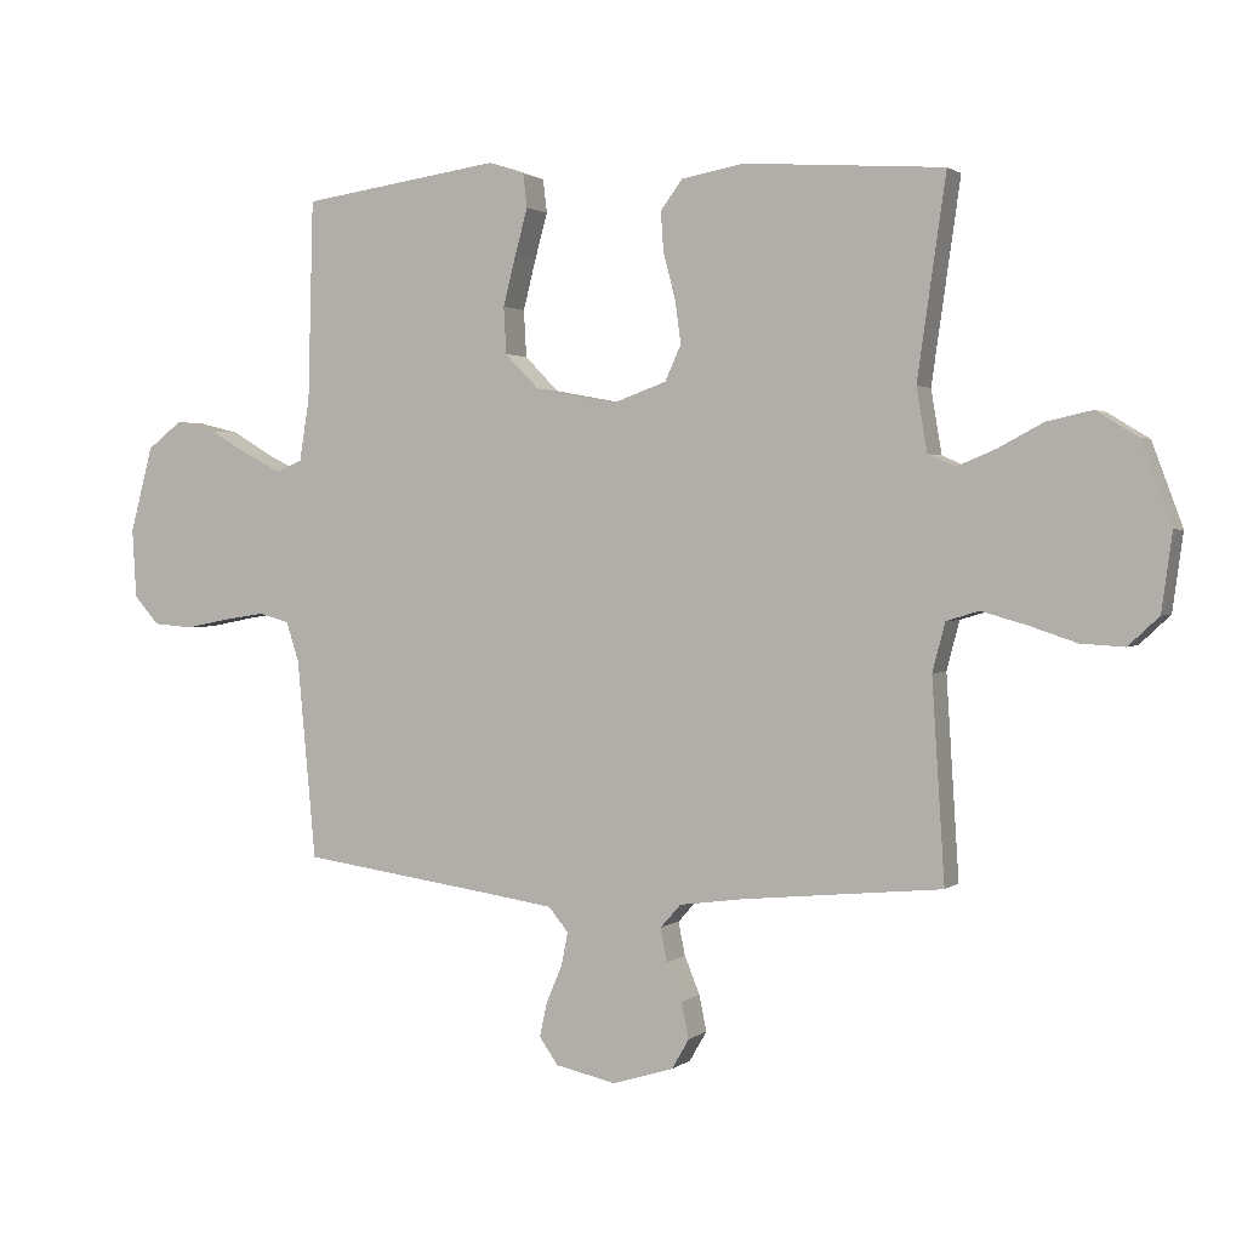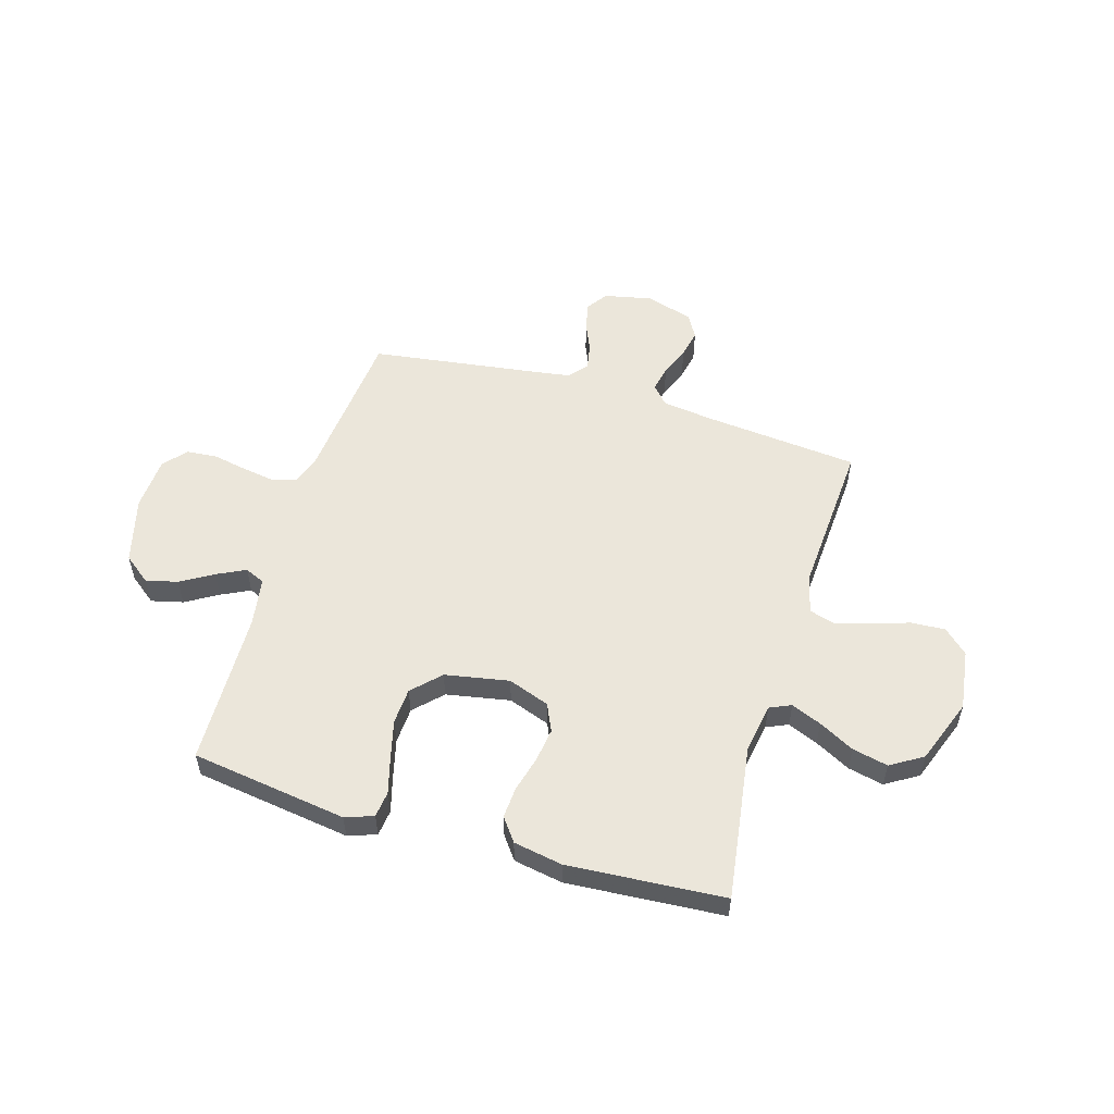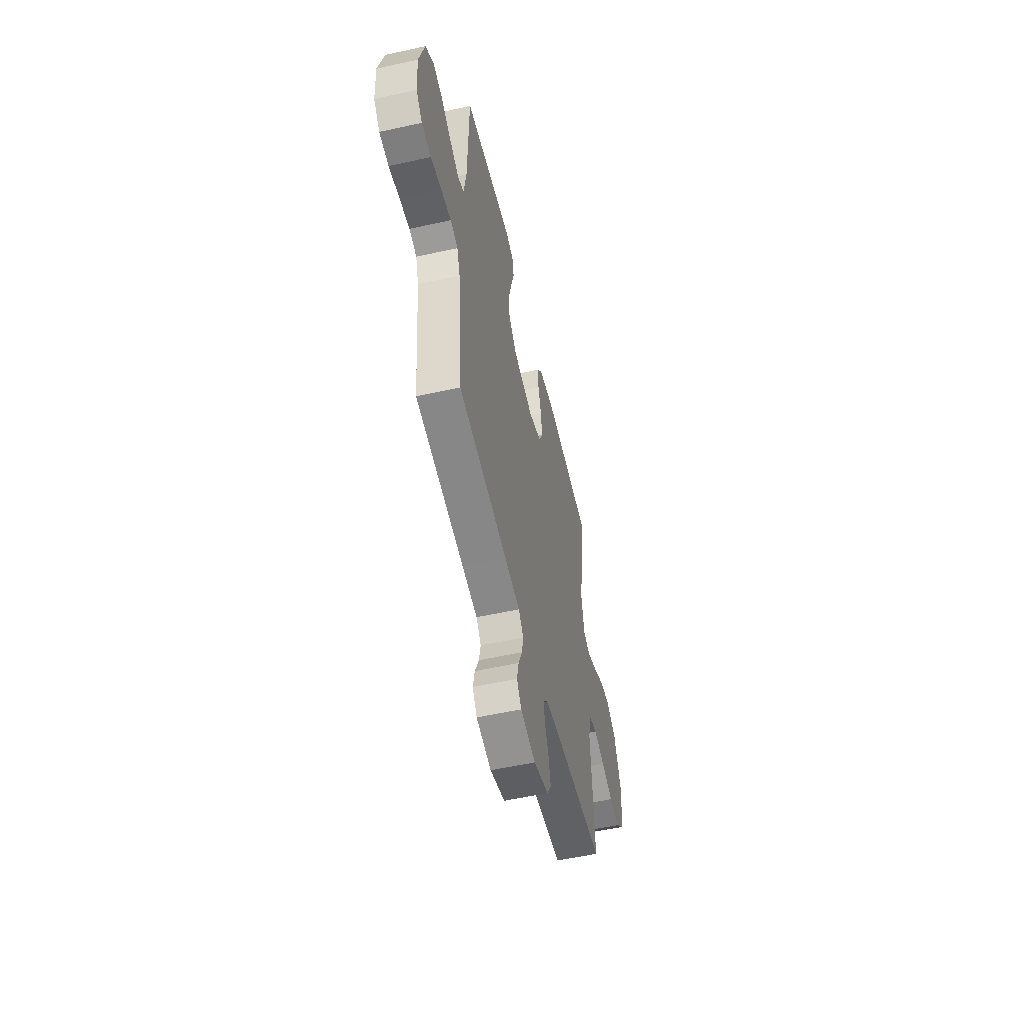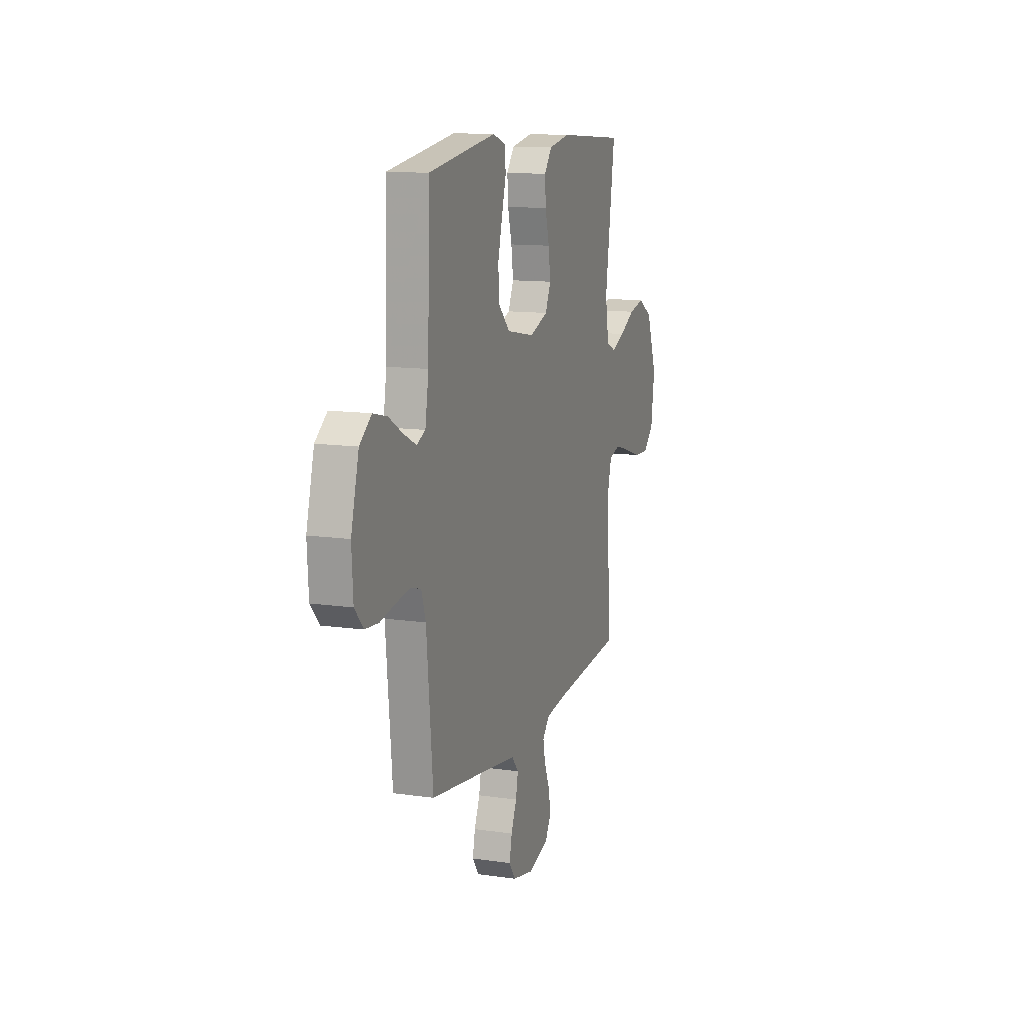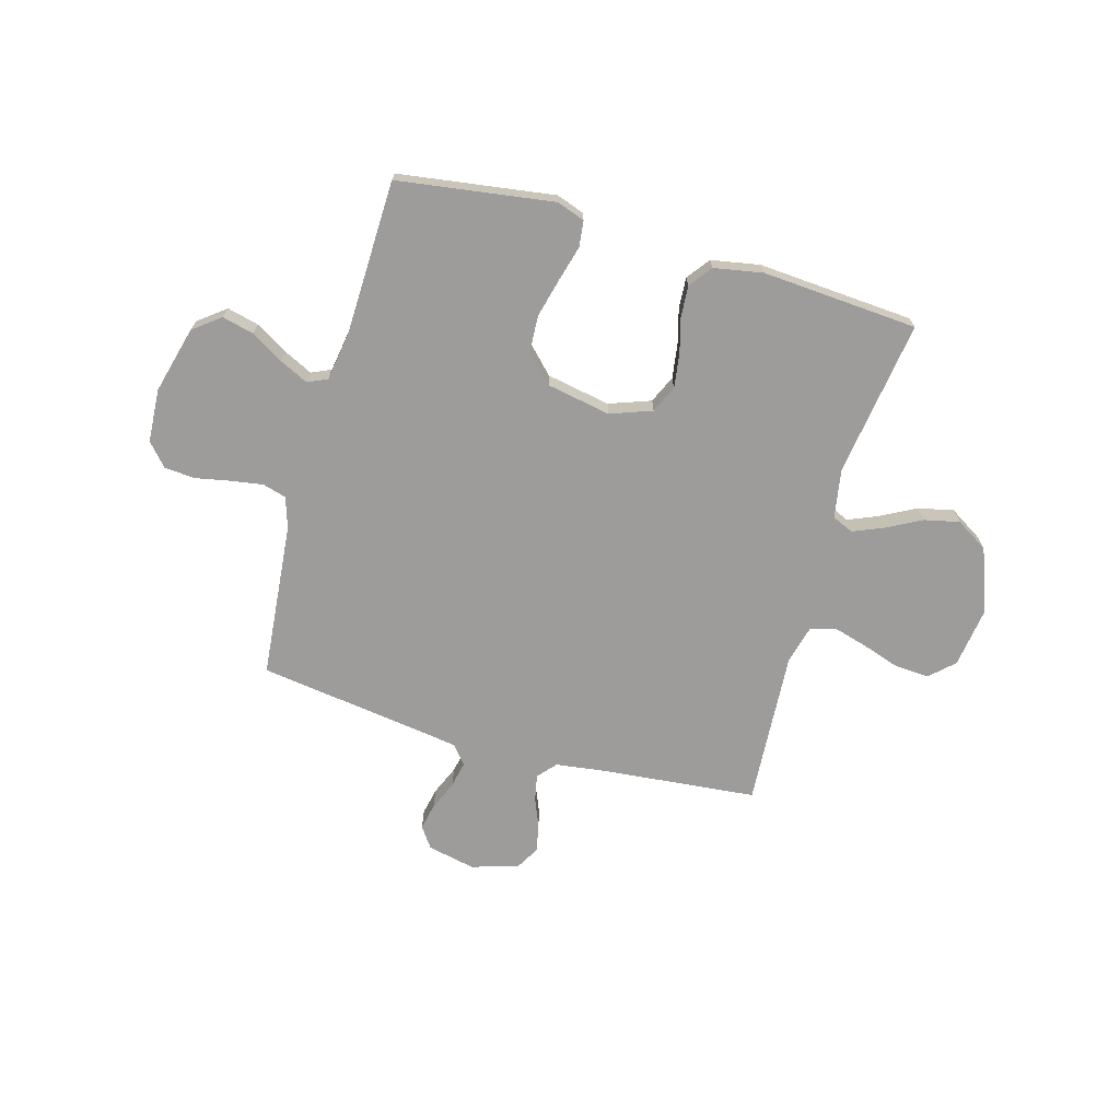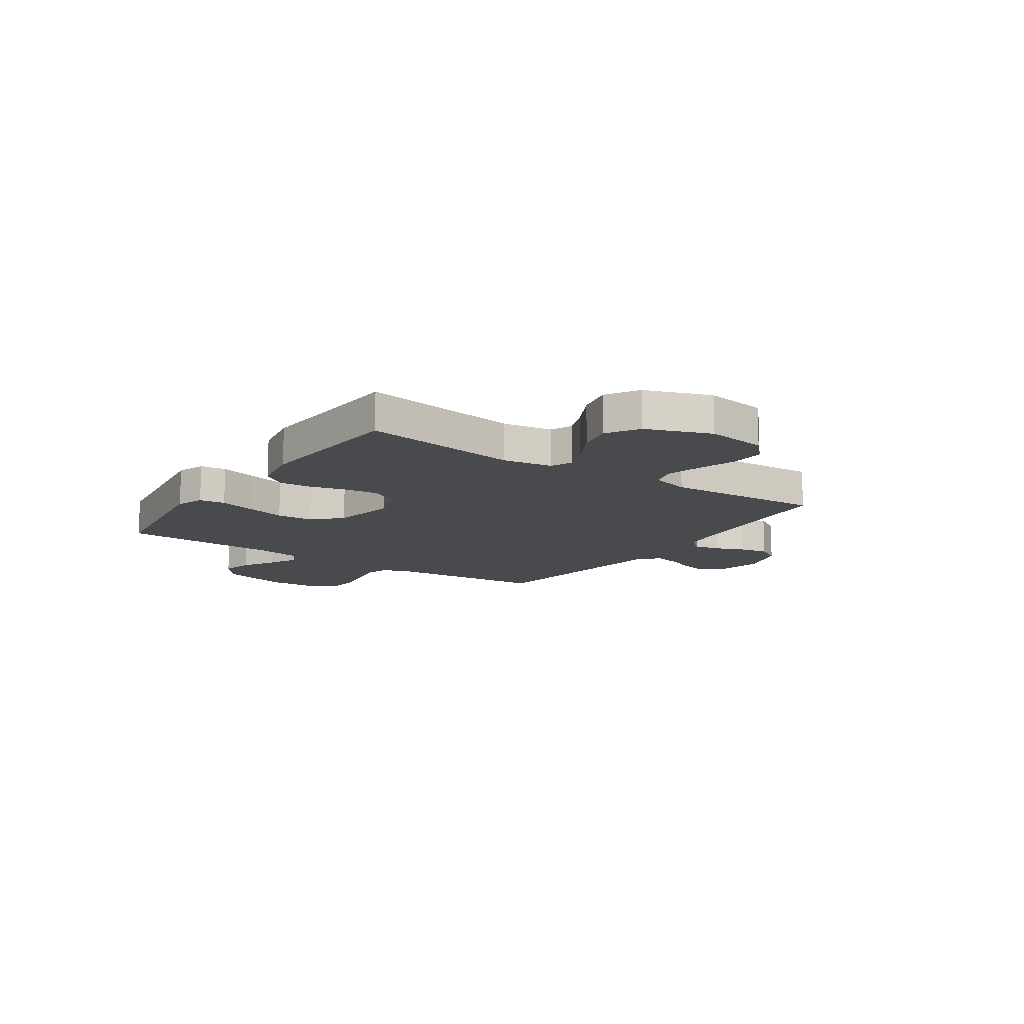
<metadata>
{"format":"obj","ext":"obj","renderer":"f3d","projection":"perspective","resolution":1024,"background":"white","views":[{"elev":1.7,"azim":23.2,"up":"+Z"},{"elev":54.7,"azim":16.6,"up":"+Y"},{"elev":-54.9,"azim":-76.8,"up":"+Z"},{"elev":12.4,"azim":-71.2,"up":"+Z"},{"elev":-70.0,"azim":-15.8,"up":"+Y"},{"elev":-13.1,"azim":55.6,"up":"+Y"}]}
</metadata>
<code>
v 0.5 0.07 0.5
v 0.457 0.07 0.2
v 0.473 0.07 0.105
v 0.514 0.07 0.087
v 0.572 0.07 0.111
v 0.64 0.07 0.147
v 0.708 0.07 0.162
v 0.77 0.07 0.124
v 0.816 0.07 0
v 0.8 0.07 -0.116
v 0.754 0.07 -0.159
v 0.688 0.07 -0.155
v 0.616 0.07 -0.131
v 0.549 0.07 -0.112
v 0.5 0.07 -0.127
v 0.481 0.07 -0.2
v 0.5 0.07 -0.5
v 0.2 0.07 -0.529
v 0.104 0.07 -0.542
v 0.073 0.07 -0.577
v 0.083 0.07 -0.627
v 0.106 0.07 -0.683
v 0.117 0.07 -0.737
v 0.091 0.07 -0.782
v 0 0.07 -0.81
v -0.092 0.07 -0.79
v -0.12 0.07 -0.75
v -0.109 0.07 -0.698
v -0.085 0.07 -0.642
v -0.075 0.07 -0.592
v -0.105 0.07 -0.556
v -0.2 0.07 -0.542
v -0.5 0.07 -0.5
v -0.528 0.07 -0.2
v -0.547 0.07 -0.141
v -0.593 0.07 -0.128
v -0.656 0.07 -0.138
v -0.722 0.07 -0.151
v -0.781 0.07 -0.146
v -0.819 0.07 -0.103
v -0.825 0.07 0
v -0.791 0.07 0.129
v -0.739 0.07 0.169
v -0.678 0.07 0.154
v -0.616 0.07 0.117
v -0.561 0.07 0.09
v -0.523 0.07 0.107
v -0.508 0.07 0.2
v -0.5 0.07 0.5
v -0.2 0.07 0.543
v -0.146 0.07 0.524
v -0.14 0.07 0.474
v -0.159 0.07 0.405
v -0.178 0.07 0.33
v -0.174 0.07 0.26
v -0.123 0.07 0.208
v 0 0.07 0.185
v 0.08 0.07 0.214
v 0.104 0.07 0.267
v 0.095 0.07 0.332
v 0.077 0.07 0.4
v 0.073 0.07 0.46
v 0.106 0.07 0.504
v 0.2 0.07 0.521
v 0.5 0 0.5
v 0.457 0 0.2
v 0.473 0 0.105
v 0.514 0 0.087
v 0.572 0 0.111
v 0.64 0 0.147
v 0.708 0 0.162
v 0.77 0 0.124
v 0.816 0 0
v 0.8 0 -0.116
v 0.754 0 -0.159
v 0.688 0 -0.155
v 0.616 0 -0.131
v 0.549 0 -0.112
v 0.5 0 -0.127
v 0.481 0 -0.2
v 0.5 0 -0.5
v 0.2 0 -0.529
v 0.104 0 -0.542
v 0.073 0 -0.577
v 0.083 0 -0.627
v 0.106 0 -0.683
v 0.117 0 -0.737
v 0.091 0 -0.782
v 0 0 -0.81
v -0.092 0 -0.79
v -0.12 0 -0.75
v -0.109 0 -0.698
v -0.085 0 -0.642
v -0.075 0 -0.592
v -0.105 0 -0.556
v -0.2 0 -0.542
v -0.5 0 -0.5
v -0.528 0 -0.2
v -0.547 0 -0.141
v -0.593 0 -0.128
v -0.656 0 -0.138
v -0.722 0 -0.151
v -0.781 0 -0.146
v -0.819 0 -0.103
v -0.825 0 0
v -0.791 0 0.129
v -0.739 0 0.169
v -0.678 0 0.154
v -0.616 0 0.117
v -0.561 0 0.09
v -0.523 0 0.107
v -0.508 0 0.2
v -0.5 0 0.5
v -0.2 0 0.543
v -0.146 0 0.524
v -0.14 0 0.474
v -0.159 0 0.405
v -0.178 0 0.33
v -0.174 0 0.26
v -0.123 0 0.208
v 0 0 0.185
v 0.08 0 0.214
v 0.104 0 0.267
v 0.095 0 0.332
v 0.077 0 0.4
v 0.073 0 0.46
v 0.106 0 0.504
v 0.2 0 0.521
f 64 1 2
f 63 64 2
f 62 63 2
f 61 62 2
f 60 61 2
f 59 60 2 3
f 58 59 3
f 57 58 3 4
f 56 57 4
f 51 52 53
f 50 51 53
f 49 50 53
f 48 49 53
f 47 48 53 54
f 43 44 45
f 42 43 45
f 41 42 45
f 40 41 45
f 39 40 45
f 38 39 45
f 37 38 45
f 36 37 45 46
f 35 36 46 47
f 32 33 34
f 34 35 47
f 32 34 47
f 31 32 47
f 27 28 29
f 26 27 29
f 25 26 29
f 24 25 29
f 23 24 29
f 22 23 29
f 21 22 29
f 20 21 29 30
f 30 31 47
f 20 30 47
f 19 20 47
f 16 17 18
f 18 19 47
f 16 18 47
f 15 16 47
f 11 12 13
f 10 11 13
f 9 10 13
f 8 9 13
f 7 8 13
f 6 7 13
f 5 6 13
f 4 5 13 14
f 14 15 47
f 4 14 47
f 56 4 47
f 47 54 55
f 47 55 56
f 66 65 128
f 66 128 127
f 66 127 126
f 66 126 125
f 66 125 124
f 67 66 124 123
f 67 123 122
f 68 67 122 121
f 68 121 120
f 117 116 115
f 117 115 114
f 117 114 113
f 117 113 112
f 118 117 112 111
f 109 108 107
f 109 107 106
f 109 106 105
f 109 105 104
f 109 104 103
f 109 103 102
f 109 102 101
f 110 109 101 100
f 111 110 100 99
f 98 97 96
f 111 99 98
f 111 98 96
f 111 96 95
f 93 92 91
f 93 91 90
f 93 90 89
f 93 89 88
f 93 88 87
f 93 87 86
f 93 86 85
f 94 93 85 84
f 111 95 94
f 111 94 84
f 111 84 83
f 82 81 80
f 111 83 82
f 111 82 80
f 111 80 79
f 77 76 75
f 77 75 74
f 77 74 73
f 77 73 72
f 77 72 71
f 77 71 70
f 77 70 69
f 78 77 69 68
f 111 79 78
f 111 78 68
f 111 68 120
f 119 118 111
f 120 119 111
f 1 65 66 2
f 2 66 67 3
f 3 67 68 4
f 4 68 69 5
f 5 69 70 6
f 6 70 71 7
f 7 71 72 8
f 8 72 73 9
f 9 73 74 10
f 10 74 75 11
f 11 75 76 12
f 12 76 77 13
f 13 77 78 14
f 14 78 79 15
f 15 79 80 16
f 16 80 81 17
f 17 81 82 18
f 18 82 83 19
f 19 83 84 20
f 20 84 85 21
f 21 85 86 22
f 22 86 87 23
f 23 87 88 24
f 24 88 89 25
f 25 89 90 26
f 26 90 91 27
f 27 91 92 28
f 28 92 93 29
f 29 93 94 30
f 30 94 95 31
f 31 95 96 32
f 32 96 97 33
f 33 97 98 34
f 34 98 99 35
f 35 99 100 36
f 36 100 101 37
f 37 101 102 38
f 38 102 103 39
f 39 103 104 40
f 40 104 105 41
f 41 105 106 42
f 42 106 107 43
f 43 107 108 44
f 44 108 109 45
f 45 109 110 46
f 46 110 111 47
f 47 111 112 48
f 48 112 113 49
f 49 113 114 50
f 50 114 115 51
f 51 115 116 52
f 52 116 117 53
f 53 117 118 54
f 54 118 119 55
f 55 119 120 56
f 56 120 121 57
f 57 121 122 58
f 58 122 123 59
f 59 123 124 60
f 60 124 125 61
f 61 125 126 62
f 62 126 127 63
f 63 127 128 64
f 64 128 65 1

</code>
